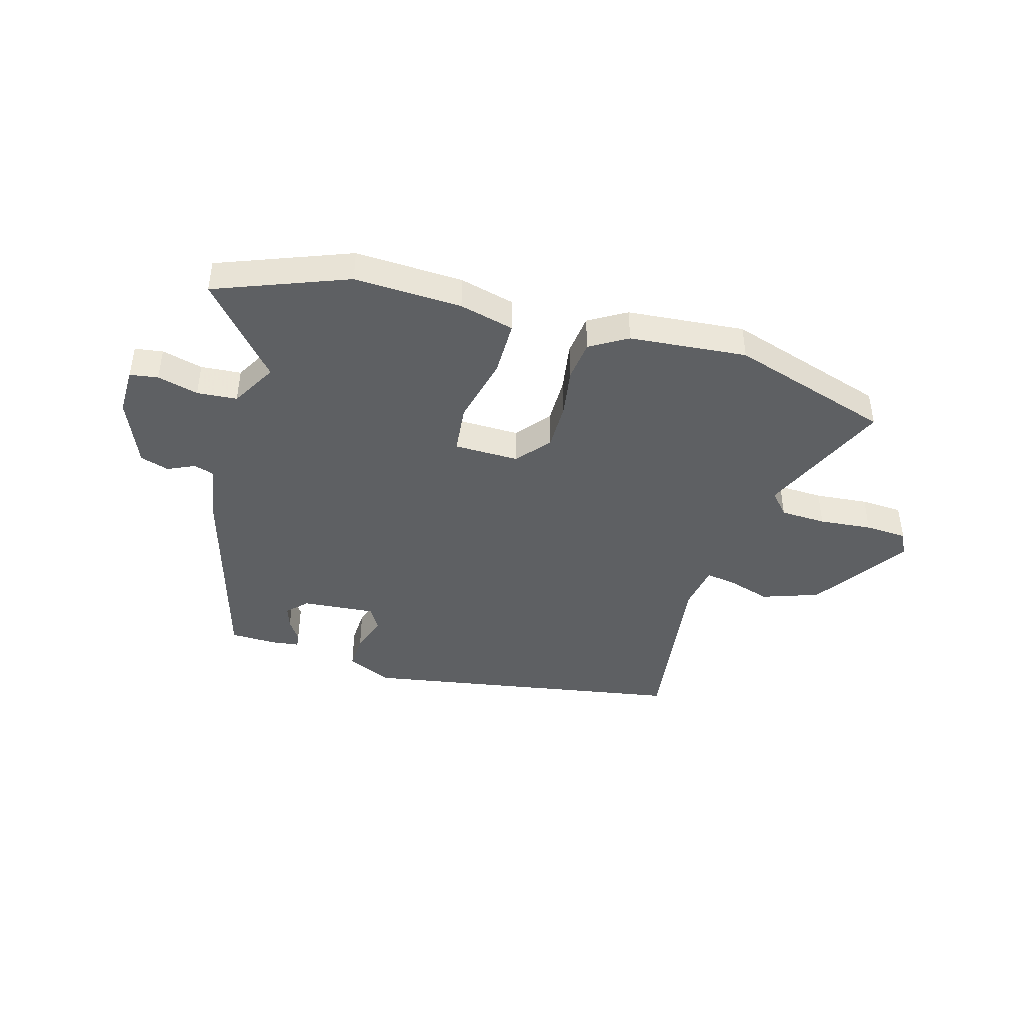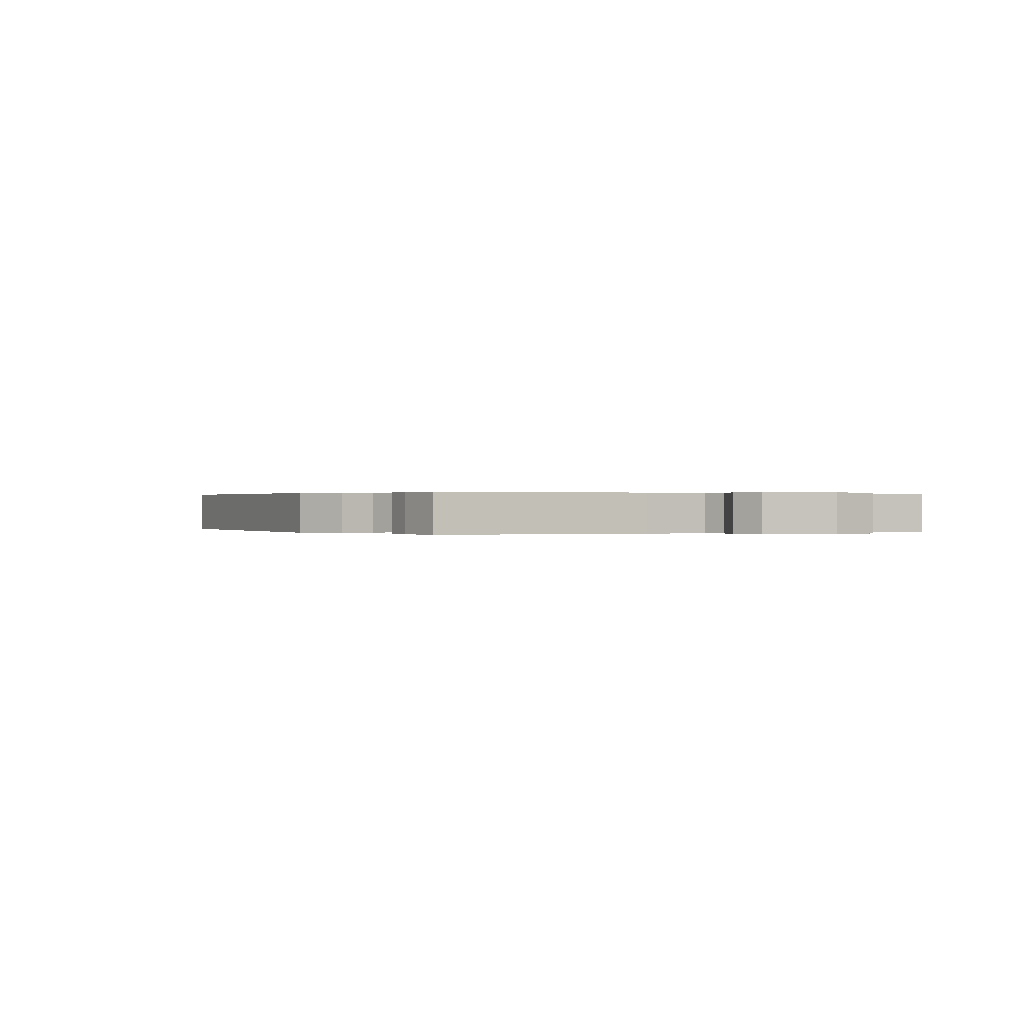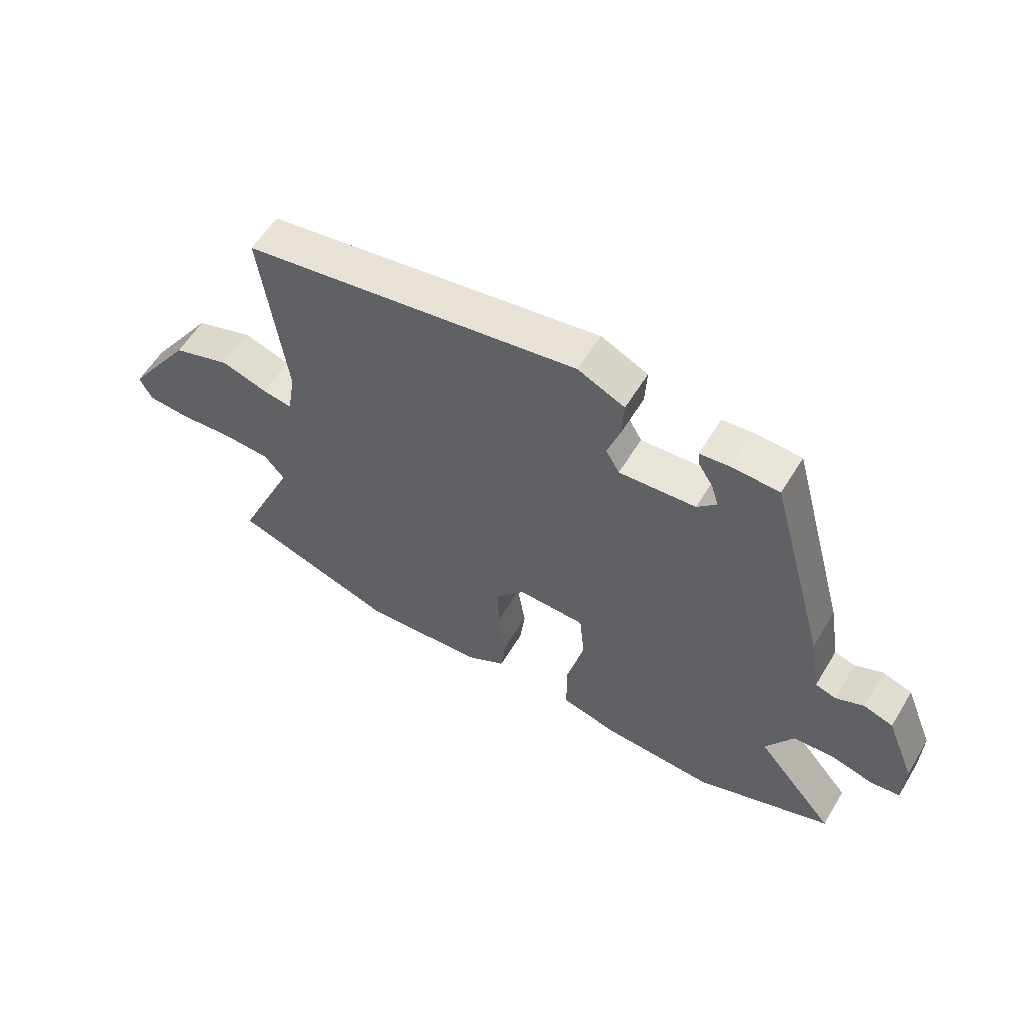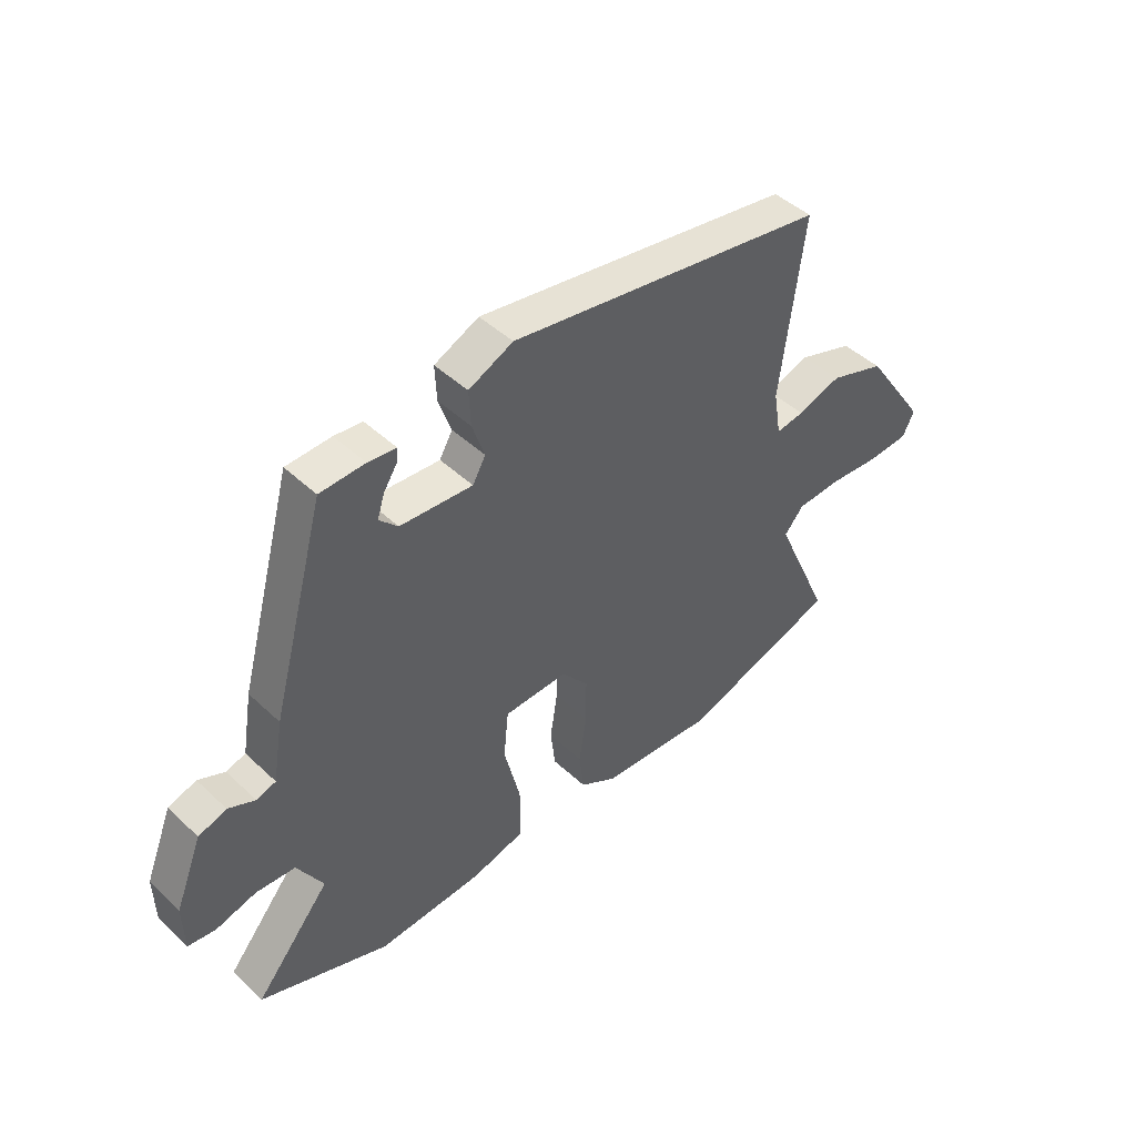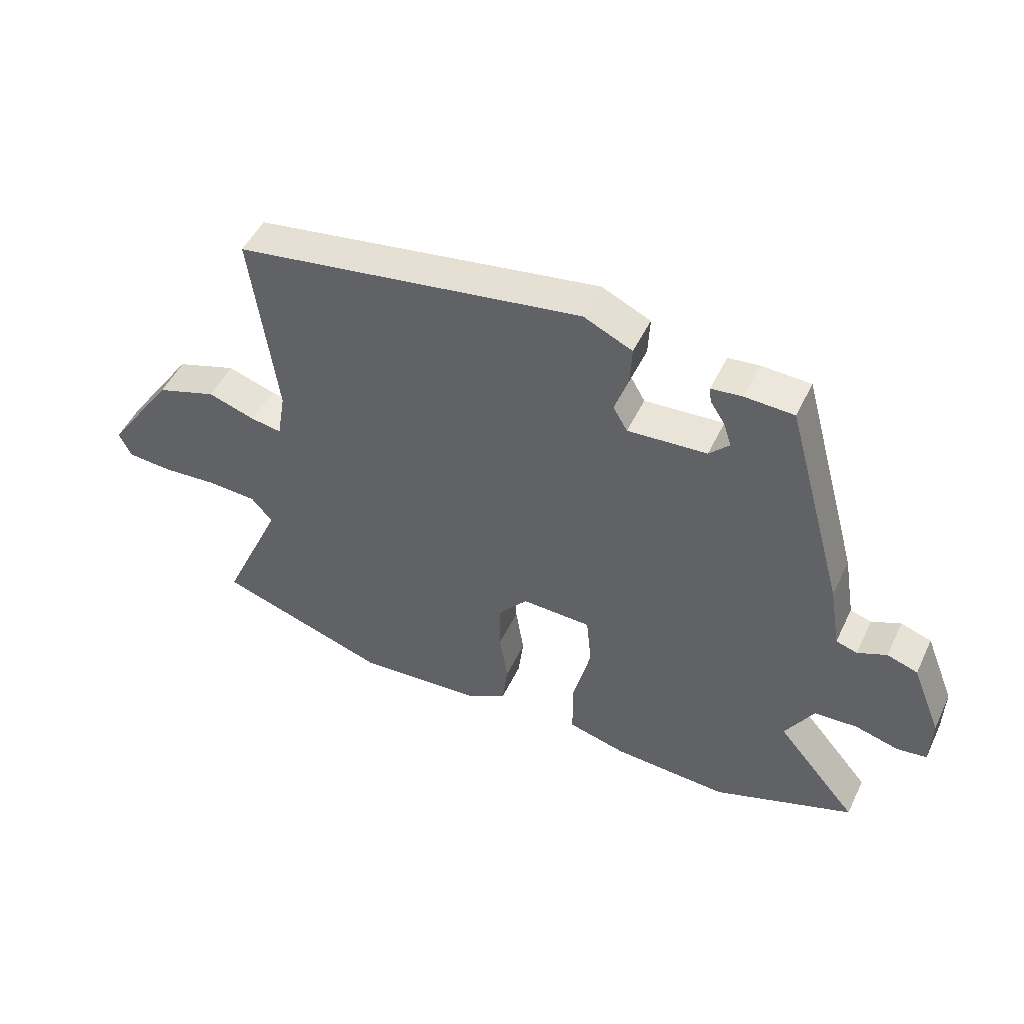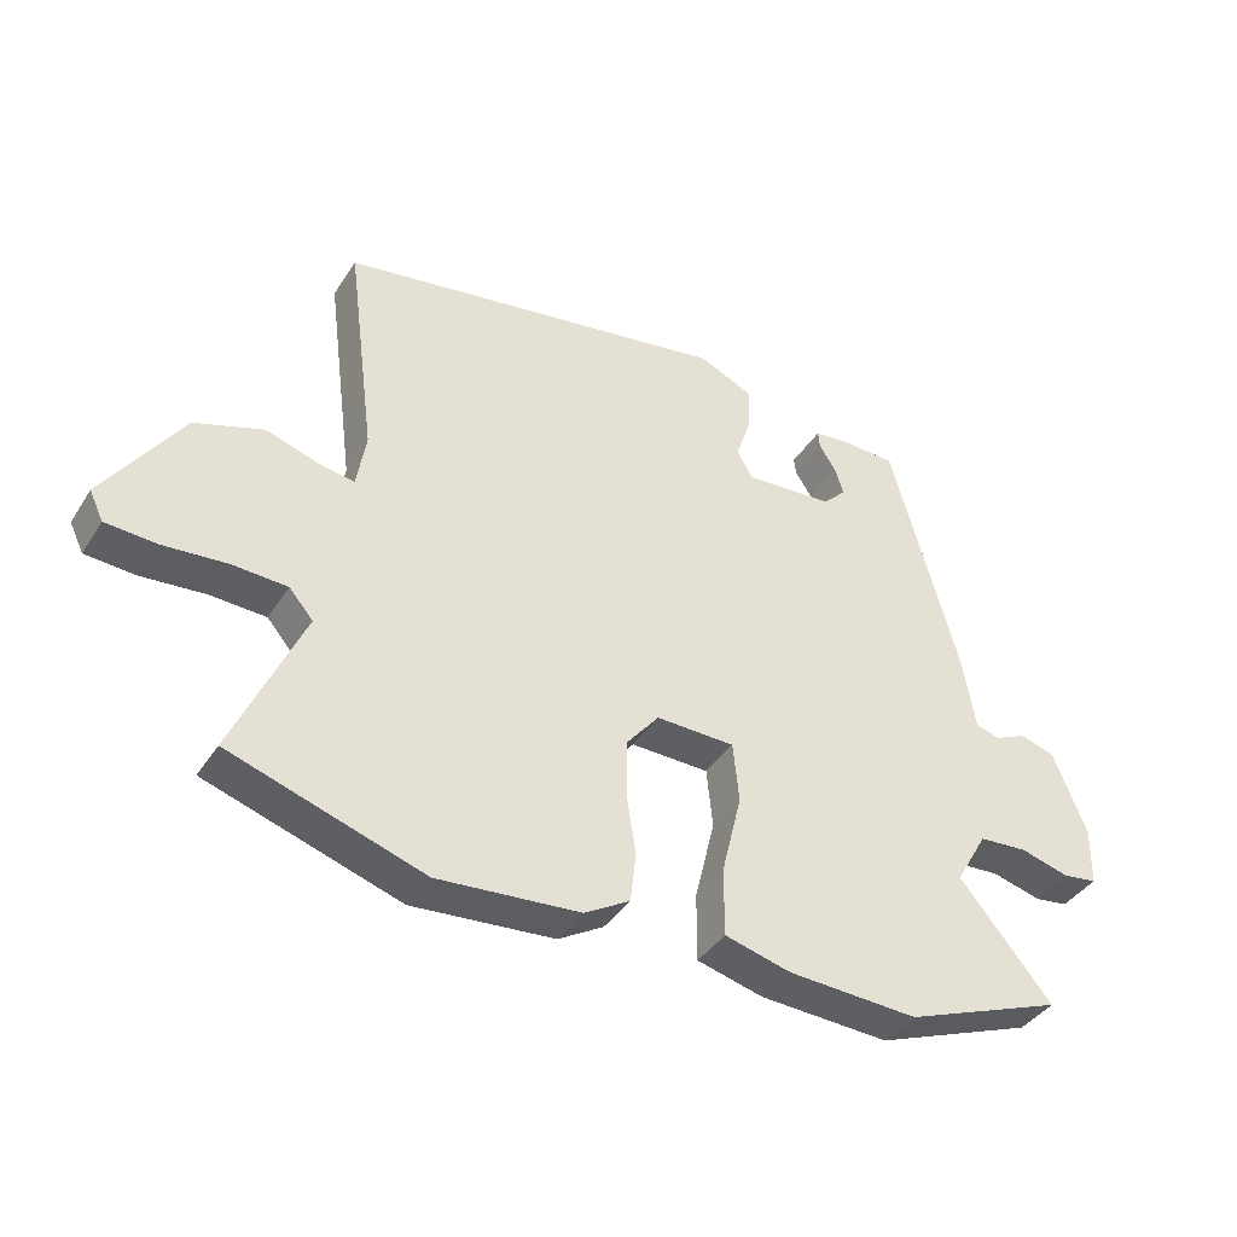
<metadata>
{"format":"obj","ext":"obj","renderer":"f3d","projection":"perspective","resolution":1024,"background":"white","views":[{"elev":-42.5,"azim":164.5,"up":"+Y"},{"elev":0.2,"azim":54.8,"up":"+Y"},{"elev":58.0,"azim":31.0,"up":"+Z"},{"elev":45.6,"azim":137.0,"up":"+Z"},{"elev":49.7,"azim":25.0,"up":"+Z"},{"elev":-39.5,"azim":-29.5,"up":"+Z"}]}
</metadata>
<code>
v 0.627 0.07 -0.452
v 0.388 0.07 -0.542
v 0.193 0.07 -0.532
v 0.094 0.07 -0.506
v 0.094 0.07 -0.404
v 0.124 0.07 -0.28
v 0.115 0.07 -0.19
v -0.003 0.07 -0.187
v -0.053 0.07 -0.248
v -0.053 0.07 -0.334
v -0.039 0.07 -0.424
v -0.048 0.07 -0.499
v -0.116 0.07 -0.539
v -0.329 0.07 -0.556
v -0.62 0.07 -0.461
v -0.515 0.07 -0.224
v -0.551 0.07 -0.182
v -0.634 0.07 -0.178
v -0.73 0.07 -0.186
v -0.806 0.07 -0.181
v -0.827 0.07 -0.137
v -0.71 0.07 0.035
v -0.607 0.07 0.07
v -0.526 0.07 0.044
v -0.474 0.07 0.036
v -0.46 0.07 0.12
v -0.503 0.07 0.452
v 0.087 0.07 0.548
v 0.169 0.07 0.51
v 0.166 0.07 0.444
v 0.143 0.07 0.376
v 0.167 0.07 0.334
v 0.301 0.07 0.344
v 0.335 0.07 0.379
v 0.322 0.07 0.42
v 0.297 0.07 0.459
v 0.294 0.07 0.485
v 0.346 0.07 0.491
v 0.429 0.07 0.488
v 0.53 0.07 0.12
v 0.549 0.07 0.007
v 0.585 0.07 -0.004
v 0.634 0.07 0.018
v 0.686 0.07 0.001
v 0.736 0.07 -0.124
v 0.734 0.07 -0.211
v 0.683 0.07 -0.218
v 0.609 0.07 -0.198
v 0.536 0.07 -0.203
v 0.488 0.07 -0.286
v 0.627 0 -0.452
v 0.388 0 -0.542
v 0.193 0 -0.532
v 0.094 0 -0.506
v 0.094 0 -0.404
v 0.124 0 -0.28
v 0.115 0 -0.19
v -0.003 0 -0.187
v -0.053 0 -0.248
v -0.053 0 -0.334
v -0.039 0 -0.424
v -0.048 0 -0.499
v -0.116 0 -0.539
v -0.329 0 -0.556
v -0.62 0 -0.461
v -0.515 0 -0.224
v -0.551 0 -0.182
v -0.634 0 -0.178
v -0.73 0 -0.186
v -0.806 0 -0.181
v -0.827 0 -0.137
v -0.71 0 0.035
v -0.607 0 0.07
v -0.526 0 0.044
v -0.474 0 0.036
v -0.46 0 0.12
v -0.503 0 0.452
v 0.087 0 0.548
v 0.169 0 0.51
v 0.166 0 0.444
v 0.143 0 0.376
v 0.167 0 0.334
v 0.301 0 0.344
v 0.335 0 0.379
v 0.322 0 0.42
v 0.297 0 0.459
v 0.294 0 0.485
v 0.346 0 0.491
v 0.429 0 0.488
v 0.53 0 0.12
v 0.549 0 0.007
v 0.585 0 -0.004
v 0.634 0 0.018
v 0.686 0 0.001
v 0.736 0 -0.124
v 0.734 0 -0.211
v 0.683 0 -0.218
v 0.609 0 -0.198
v 0.536 0 -0.203
v 0.488 0 -0.286
f 45 46 47 48
f 45 48 49
f 42 43 44 45
f 41 42 45 49
f 40 41 49 50
f 38 39 40 50
f 35 36 37 38
f 34 35 38
f 28 29 30 31
f 26 27 28 31
f 25 26 31 32
f 21 22 23 24
f 21 24 25
f 18 19 20 21
f 17 18 21 25
f 16 17 25 32
f 10 11 12 13
f 9 10 13 14
f 8 9 14 15
f 3 4 5 6
f 3 6 7
f 50 1 2 3
f 50 3 7
f 34 38 50
f 33 34 50 7
f 32 33 7 8
f 8 15 16 32
f 98 97 96 95
f 99 98 95
f 95 94 93 92
f 99 95 92 91
f 100 99 91 90
f 100 90 89 88
f 88 87 86 85
f 88 85 84
f 81 80 79 78
f 81 78 77 76
f 82 81 76 75
f 74 73 72 71
f 75 74 71
f 71 70 69 68
f 75 71 68 67
f 82 75 67 66
f 63 62 61 60
f 64 63 60 59
f 65 64 59 58
f 56 55 54 53
f 57 56 53
f 53 52 51 100
f 57 53 100
f 100 88 84
f 57 100 84 83
f 58 57 83 82
f 82 66 65 58
f 1 51 52 2
f 2 52 53 3
f 3 53 54 4
f 4 54 55 5
f 5 55 56 6
f 6 56 57 7
f 7 57 58 8
f 8 58 59 9
f 9 59 60 10
f 10 60 61 11
f 11 61 62 12
f 12 62 63 13
f 13 63 64 14
f 14 64 65 15
f 15 65 66 16
f 16 66 67 17
f 17 67 68 18
f 18 68 69 19
f 19 69 70 20
f 20 70 71 21
f 21 71 72 22
f 22 72 73 23
f 23 73 74 24
f 24 74 75 25
f 25 75 76 26
f 26 76 77 27
f 27 77 78 28
f 28 78 79 29
f 29 79 80 30
f 30 80 81 31
f 31 81 82 32
f 32 82 83 33
f 33 83 84 34
f 34 84 85 35
f 35 85 86 36
f 36 86 87 37
f 37 87 88 38
f 38 88 89 39
f 39 89 90 40
f 40 90 91 41
f 41 91 92 42
f 42 92 93 43
f 43 93 94 44
f 44 94 95 45
f 45 95 96 46
f 46 96 97 47
f 47 97 98 48
f 48 98 99 49
f 49 99 100 50
f 50 100 51 1

</code>
